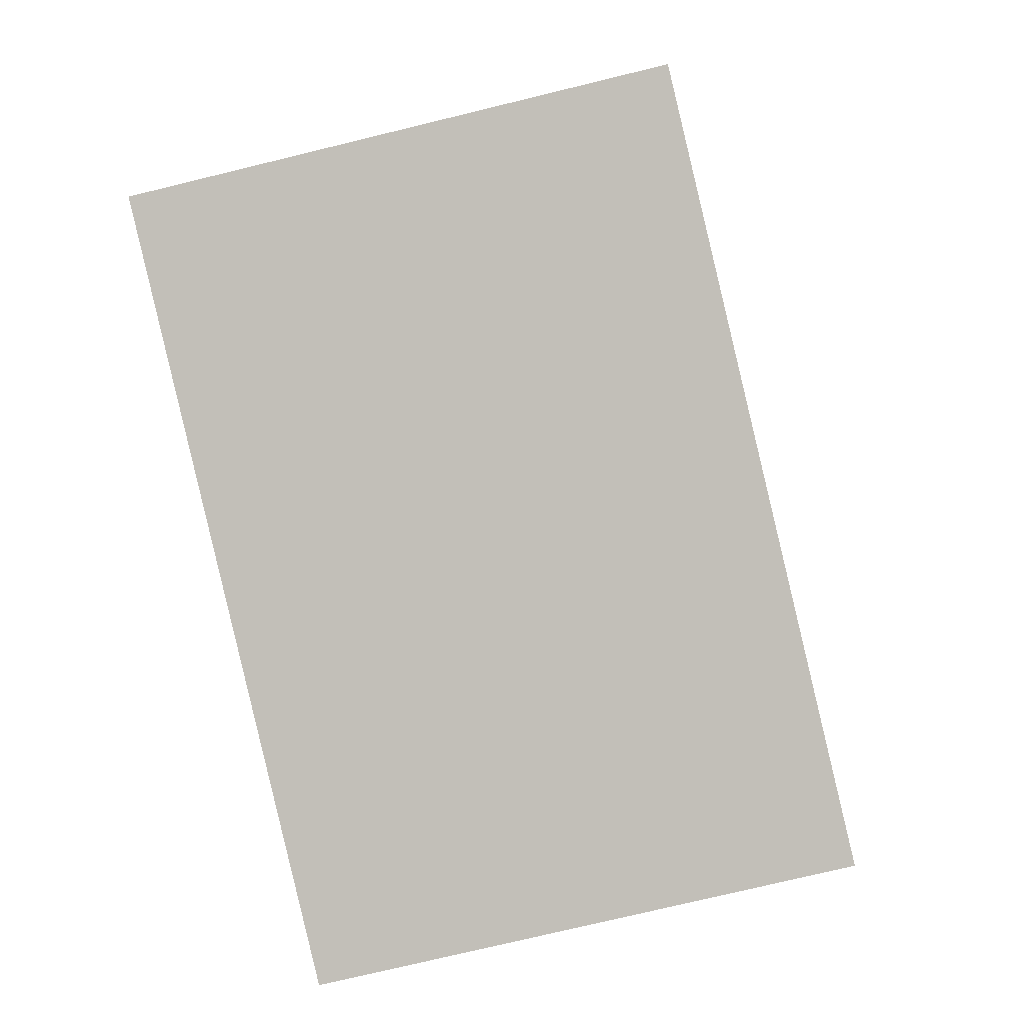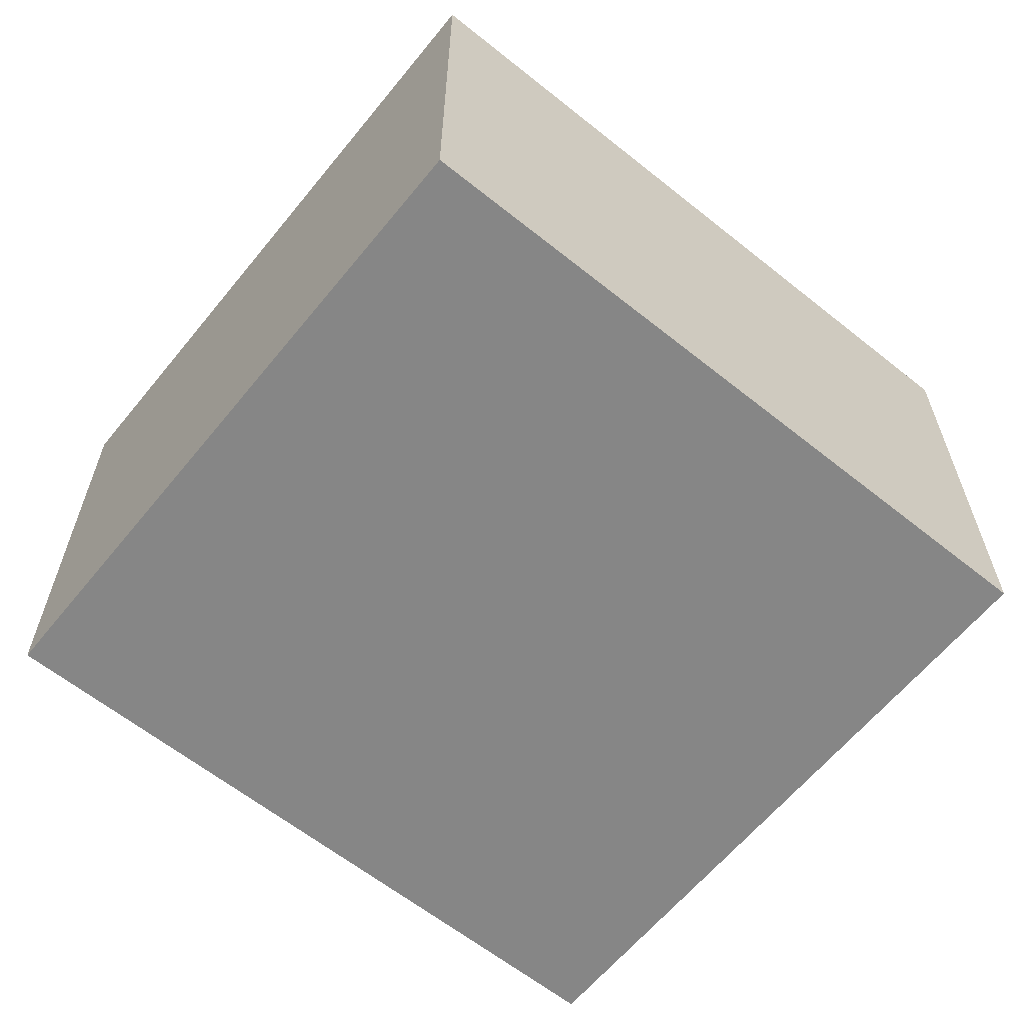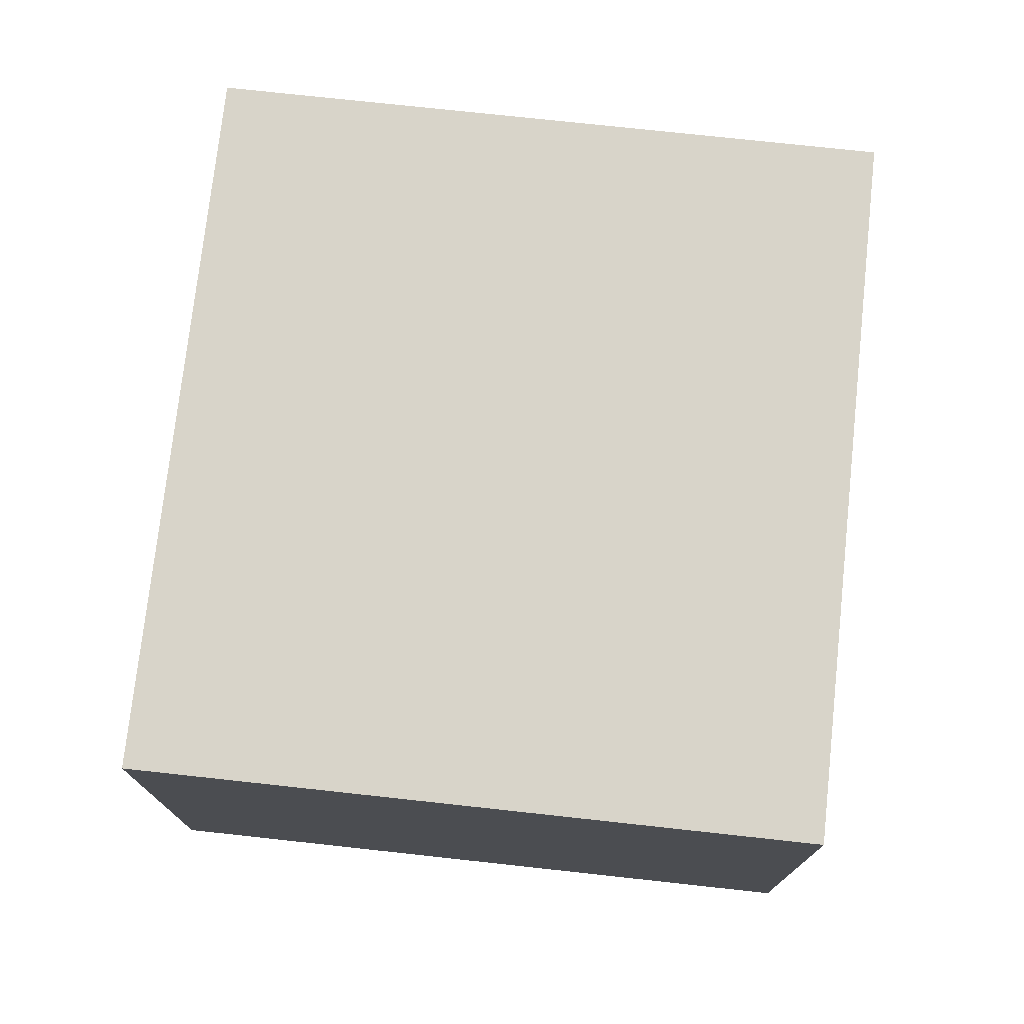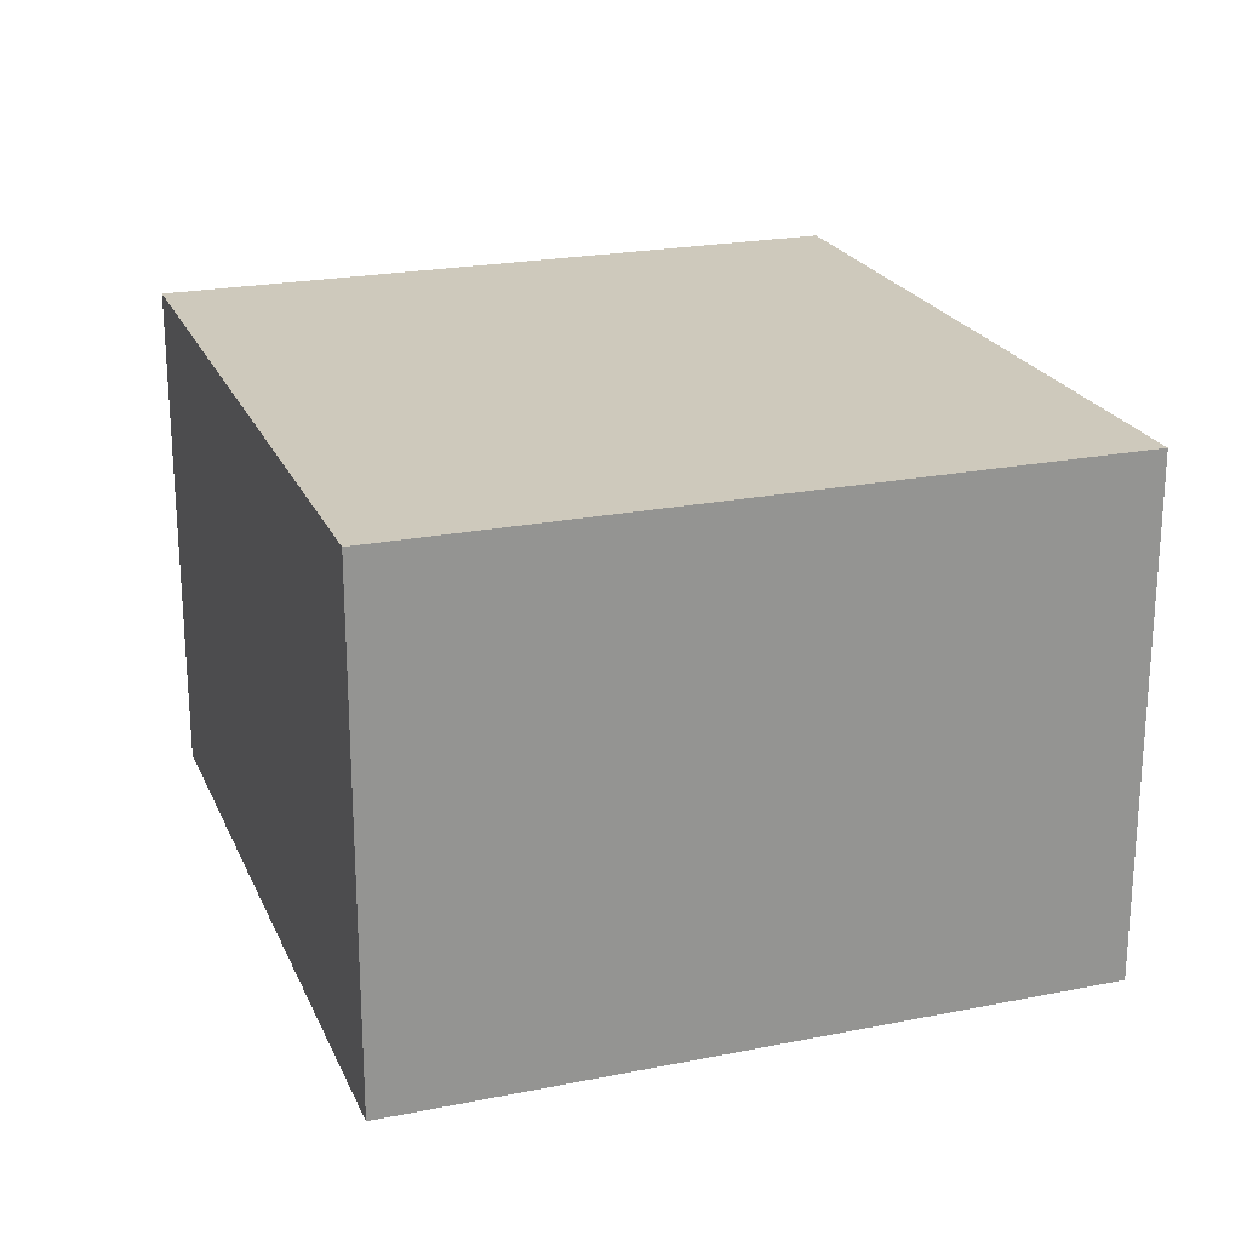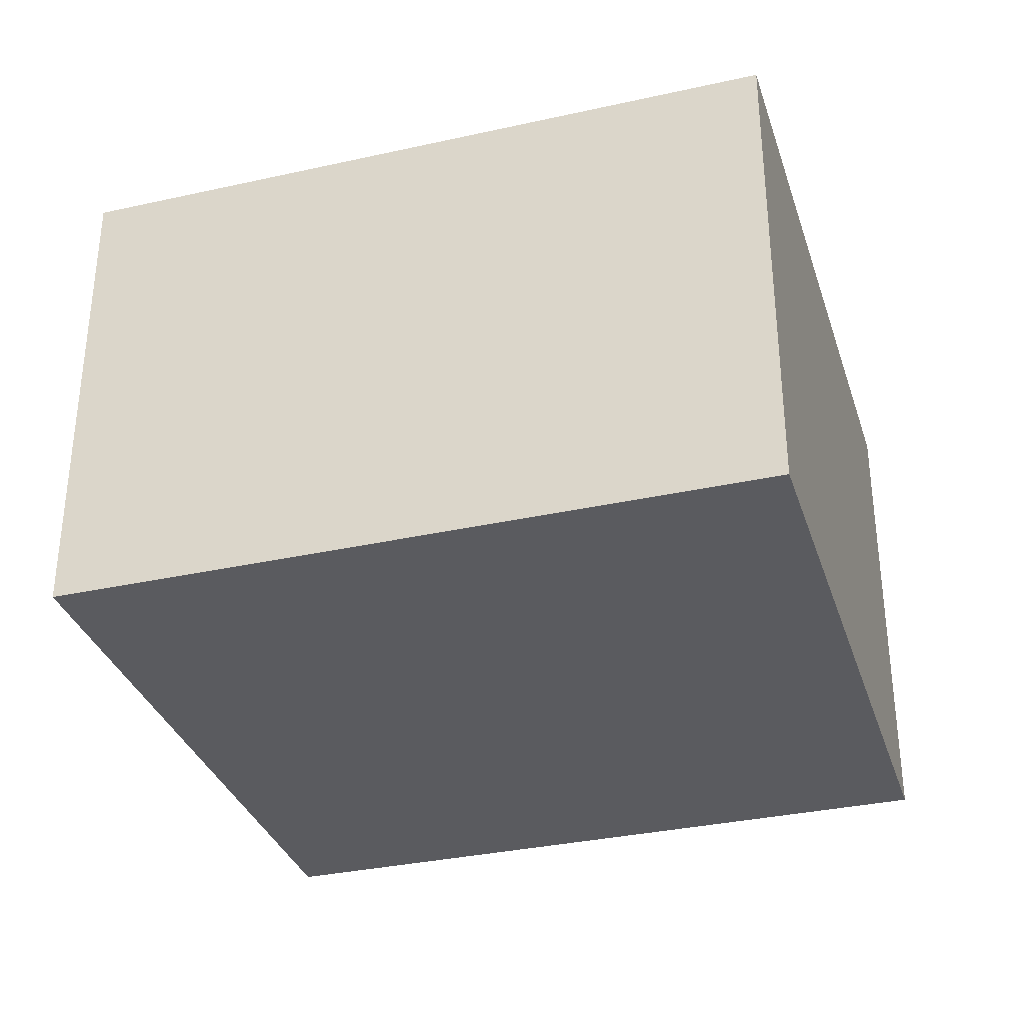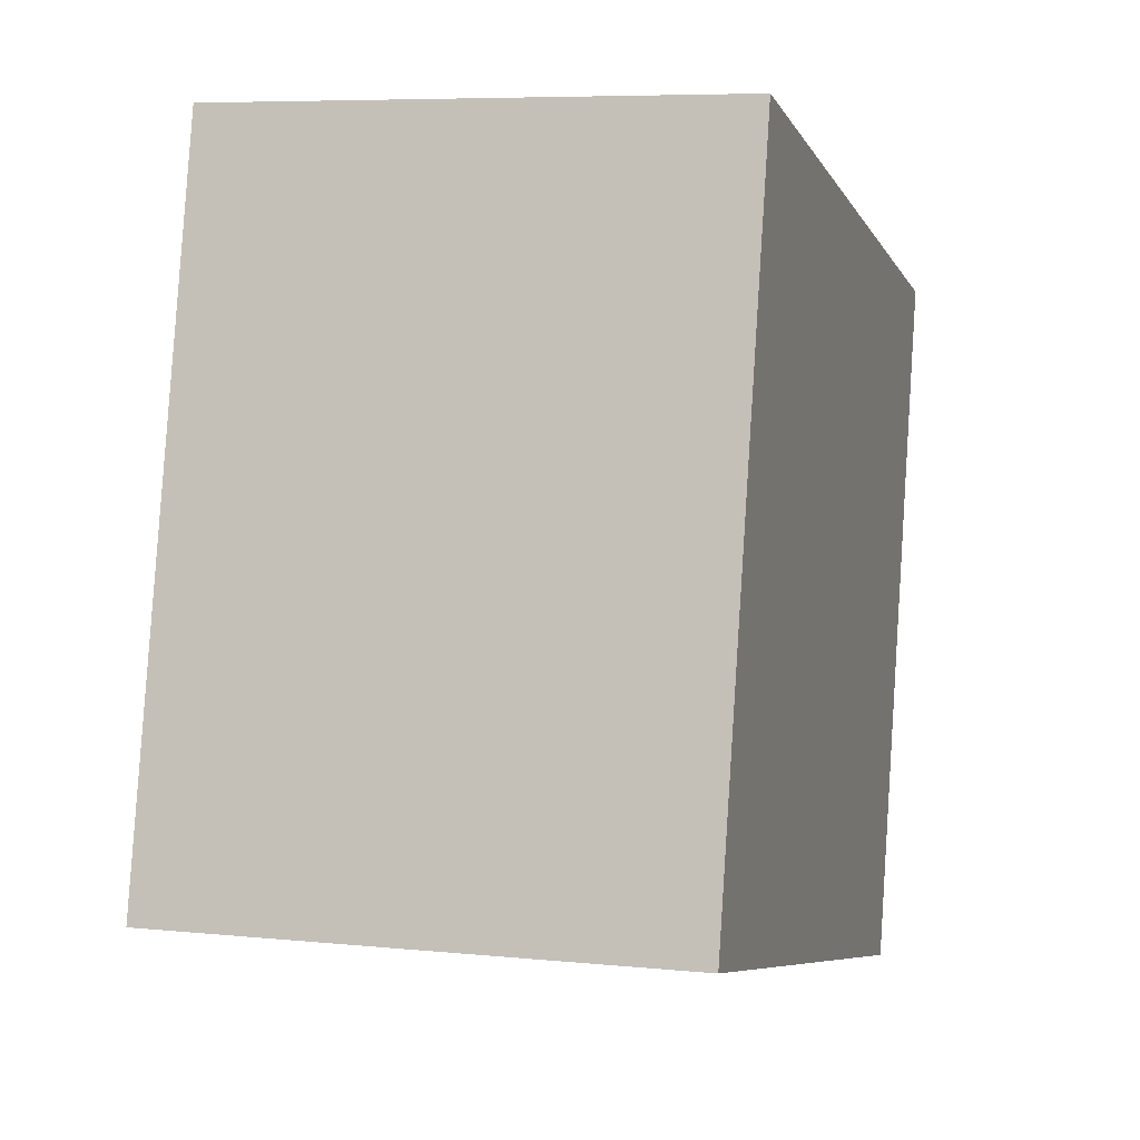
<metadata>
{"format":"obj","ext":"obj","renderer":"f3d","projection":"perspective","resolution":1024,"background":"white","views":[{"elev":-74.4,"azim":-76.3,"up":"+Z"},{"elev":-62.2,"azim":-25.9,"up":"+Y"},{"elev":75.0,"azim":109.4,"up":"+Y"},{"elev":22.4,"azim":-96.0,"up":"+Y"},{"elev":-33.5,"azim":30.1,"up":"+Y"},{"elev":6.8,"azim":-73.4,"up":"+Z"}]}
</metadata>
<code>
v  0.675 2.126 2.879
v  3.058 2.126 -0.716
v  0 2.126 1.302e-16
v  3.732 2.126 2.163
v  3.058 4.384e-17 -0.716
v  0 0 0
v  0.675 -1.763e-16 2.879
v  3.732 -1.324e-16 2.163
g defaultobject
f 1 2 3
f 2 1 4
f 5 3 2
f 3 5 6
f 6 1 3
f 1 6 7
f 7 4 1
f 4 7 8
f 8 2 4
f 2 8 5
f 8 6 5
f 6 8 7

</code>
